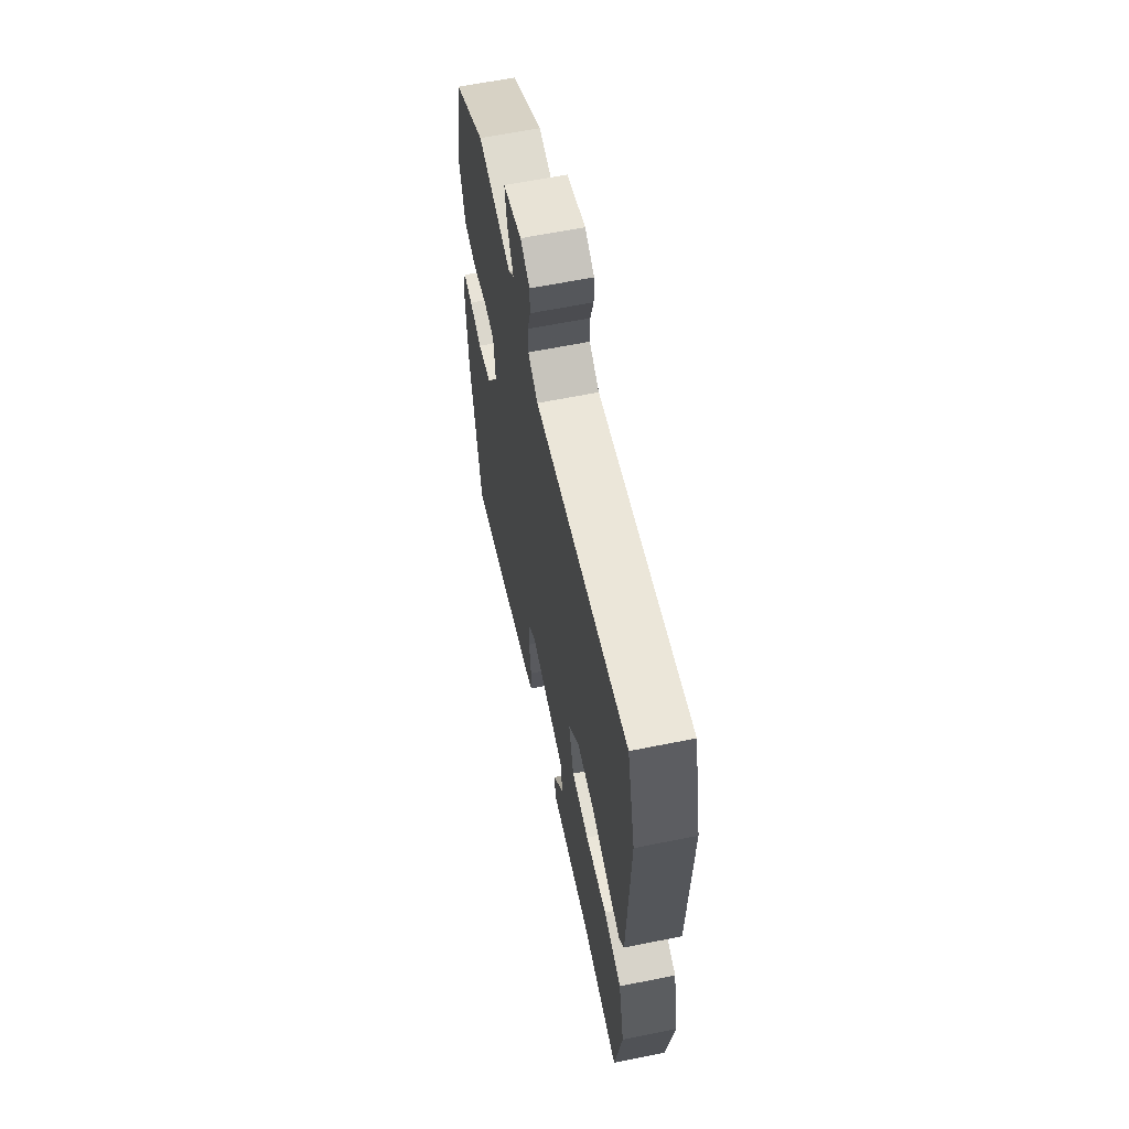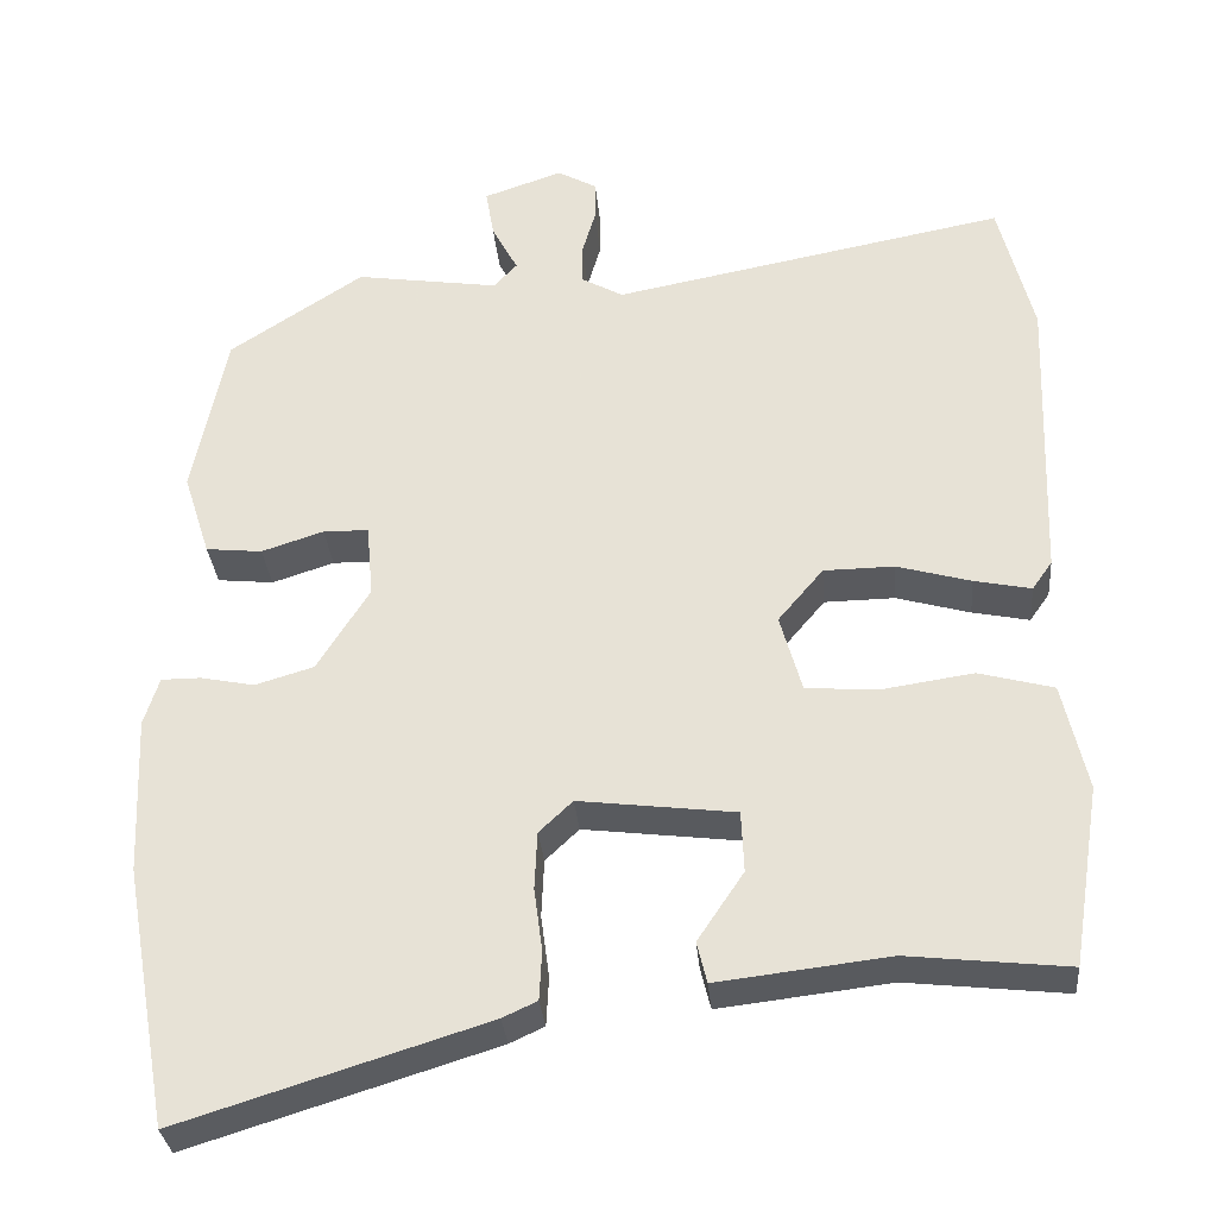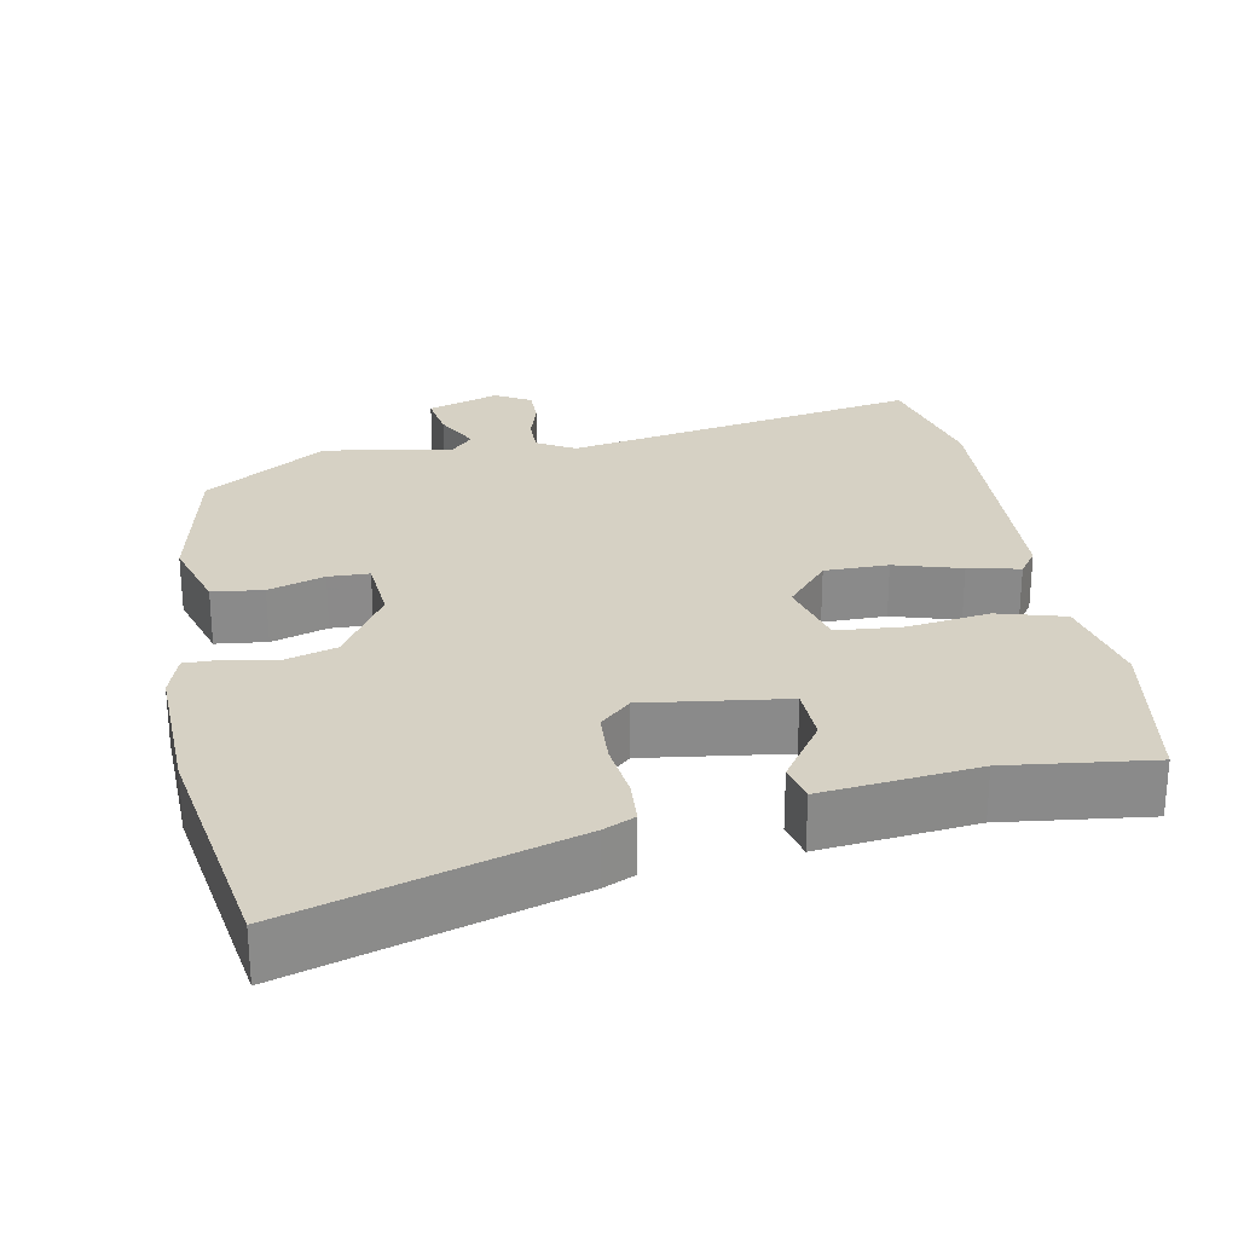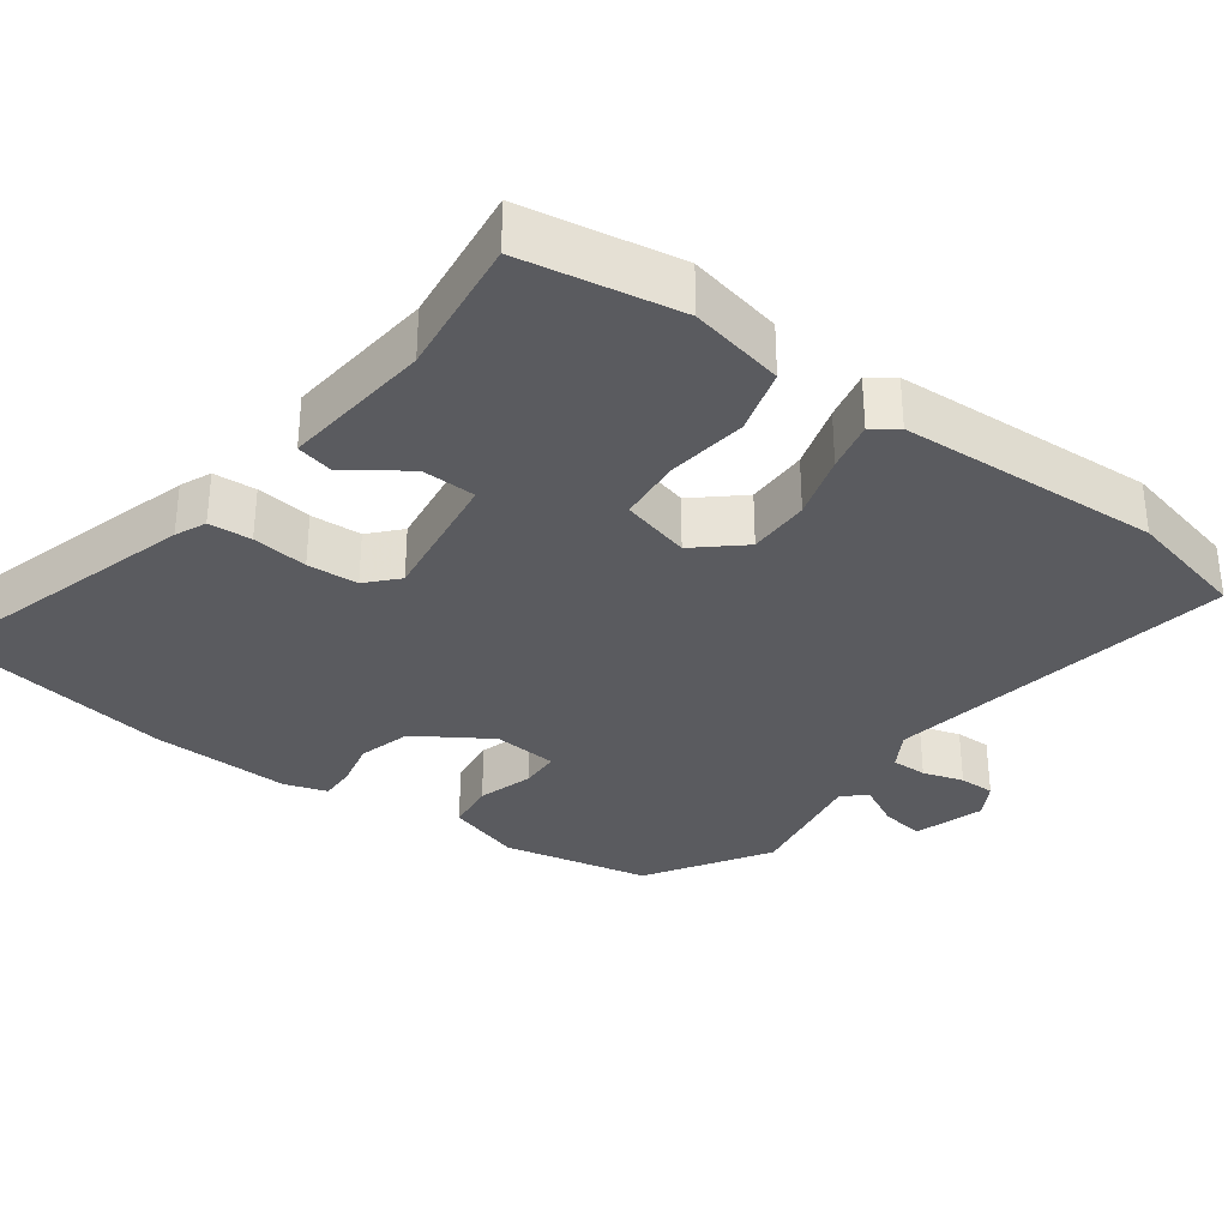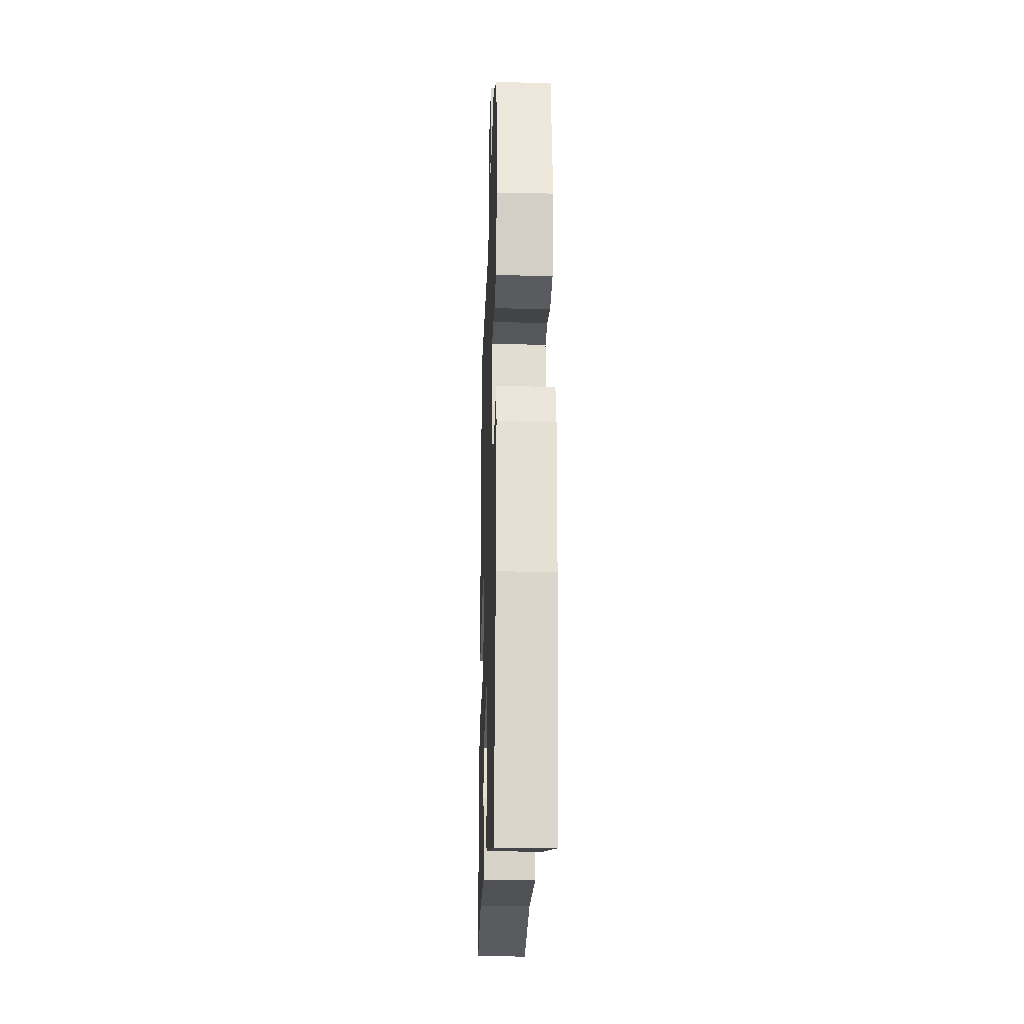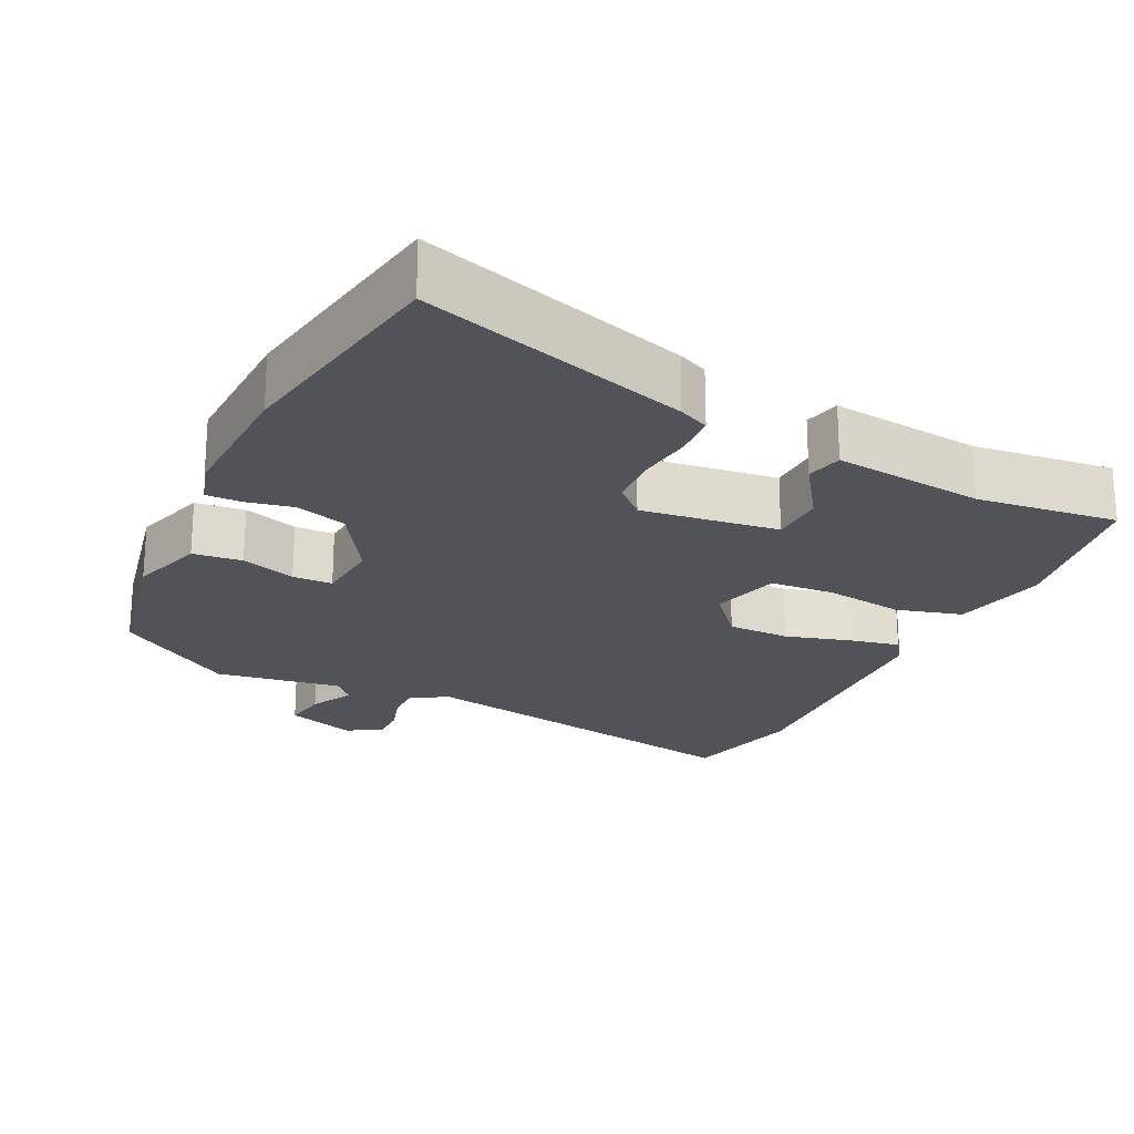
<metadata>
{"format":"obj","ext":"obj","renderer":"f3d","projection":"perspective","resolution":1024,"background":"white","views":[{"elev":62.4,"azim":-101.6,"up":"+Z"},{"elev":-31.7,"azim":-174.9,"up":"+Z"},{"elev":26.8,"azim":169.9,"up":"+Y"},{"elev":-33.3,"azim":-125.5,"up":"+Y"},{"elev":-26.2,"azim":88.2,"up":"+Z"},{"elev":-22.7,"azim":154.5,"up":"+Y"}]}
</metadata>
<code>
v -0.529 0.07 0.385
v -0.488 0.07 0.548
v -0.018 0.07 0.459
v 0.032 0.07 0.487
v 0.032 0.07 0.535
v 0.016 0.07 0.59
v 0.016 0.07 0.638
v 0.063 0.07 0.664
v 0.157 0.07 0.632
v 0.147 0.07 0.573
v 0.116 0.07 0.515
v 0.144 0.07 0.485
v 0.315 0.07 0.511
v 0.475 0.07 0.406
v 0.515 0.07 0.208
v 0.483 0.07 0.108
v 0.416 0.07 0.101
v 0.342 0.07 0.125
v 0.288 0.07 0.124
v 0.28 0.07 0.037
v 0.342 0.07 -0.063
v 0.412 0.07 -0.084
v 0.476 0.07 -0.071
v 0.523 0.07 -0.071
v 0.541 0.07 -0.128
v 0.533 0.07 -0.317
v 0.478 0.07 -0.625
v 0.115 0.07 -0.512
v 0.074 0.07 -0.493
v 0.071 0.07 -0.435
v 0.081 0.07 -0.36
v 0.078 0.07 -0.291
v 0.038 0.07 -0.253
v -0.148 0.07 -0.276
v -0.151 0.07 -0.349
v -0.096 0.07 -0.431
v -0.108 0.07 -0.48
v -0.312 0.07 -0.456
v -0.503 0.07 -0.477
v -0.537 0.07 -0.263
v -0.508 0.07 -0.135
v -0.419 0.07 -0.111
v -0.311 0.07 -0.127
v -0.224 0.07 -0.121
v -0.198 0.07 -0.028
v -0.252 0.07 0.036
v -0.336 0.07 0.037
v -0.424 0.07 0.012
v -0.492 0.07 -0.002
v -0.516 0.07 0.032
v -0.529 0 0.385
v -0.488 0 0.548
v -0.018 0 0.459
v 0.032 0 0.487
v 0.032 0 0.535
v 0.016 0 0.59
v 0.016 0 0.638
v 0.063 0 0.664
v 0.157 0 0.632
v 0.147 0 0.573
v 0.116 0 0.515
v 0.144 0 0.485
v 0.315 0 0.511
v 0.475 0 0.406
v 0.515 0 0.208
v 0.483 0 0.108
v 0.416 0 0.101
v 0.342 0 0.125
v 0.288 0 0.124
v 0.28 0 0.037
v 0.342 0 -0.063
v 0.412 0 -0.084
v 0.476 0 -0.071
v 0.523 0 -0.071
v 0.541 0 -0.128
v 0.533 0 -0.317
v 0.478 0 -0.625
v 0.115 0 -0.512
v 0.074 0 -0.493
v 0.071 0 -0.435
v 0.081 0 -0.36
v 0.078 0 -0.291
v 0.038 0 -0.253
v -0.148 0 -0.276
v -0.151 0 -0.349
v -0.096 0 -0.431
v -0.108 0 -0.48
v -0.312 0 -0.456
v -0.503 0 -0.477
v -0.537 0 -0.263
v -0.508 0 -0.135
v -0.419 0 -0.111
v -0.311 0 -0.127
v -0.224 0 -0.121
v -0.198 0 -0.028
v -0.252 0 0.036
v -0.336 0 0.037
v -0.424 0 0.012
v -0.492 0 -0.002
v -0.516 0 0.032
f 1 2 3
f 50 1 3
f 49 50 3
f 48 49 3
f 47 48 3
f 46 47 3 4
f 45 46 4
f 44 45 4
f 41 42 43
f 40 41 43
f 39 40 43
f 38 39 43
f 37 38 43
f 36 37 43
f 35 36 43
f 34 35 43 44
f 33 34 44 4
f 29 30 31
f 28 29 31
f 27 28 31
f 26 27 31
f 25 26 31
f 24 25 31
f 23 24 31
f 22 23 31
f 21 22 31 32
f 20 21 32 33
f 16 17 18
f 15 16 18
f 14 15 18
f 13 14 18
f 12 13 18
f 11 12 18 19
f 9 10 11
f 8 9 11
f 7 8 11
f 6 7 11
f 5 6 11
f 19 20 33
f 11 19 33
f 5 11 33
f 4 5 33
f 53 52 51
f 53 51 100
f 53 100 99
f 53 99 98
f 53 98 97
f 54 53 97 96
f 54 96 95
f 54 95 94
f 93 92 91
f 93 91 90
f 93 90 89
f 93 89 88
f 93 88 87
f 93 87 86
f 93 86 85
f 94 93 85 84
f 54 94 84 83
f 81 80 79
f 81 79 78
f 81 78 77
f 81 77 76
f 81 76 75
f 81 75 74
f 81 74 73
f 81 73 72
f 82 81 72 71
f 83 82 71 70
f 68 67 66
f 68 66 65
f 68 65 64
f 68 64 63
f 68 63 62
f 69 68 62 61
f 61 60 59
f 61 59 58
f 61 58 57
f 61 57 56
f 61 56 55
f 83 70 69
f 83 69 61
f 83 61 55
f 83 55 54
f 1 51 52 2
f 2 52 53 3
f 3 53 54 4
f 4 54 55 5
f 5 55 56 6
f 6 56 57 7
f 7 57 58 8
f 8 58 59 9
f 9 59 60 10
f 10 60 61 11
f 11 61 62 12
f 12 62 63 13
f 13 63 64 14
f 14 64 65 15
f 15 65 66 16
f 16 66 67 17
f 17 67 68 18
f 18 68 69 19
f 19 69 70 20
f 20 70 71 21
f 21 71 72 22
f 22 72 73 23
f 23 73 74 24
f 24 74 75 25
f 25 75 76 26
f 26 76 77 27
f 27 77 78 28
f 28 78 79 29
f 29 79 80 30
f 30 80 81 31
f 31 81 82 32
f 32 82 83 33
f 33 83 84 34
f 34 84 85 35
f 35 85 86 36
f 36 86 87 37
f 37 87 88 38
f 38 88 89 39
f 39 89 90 40
f 40 90 91 41
f 41 91 92 42
f 42 92 93 43
f 43 93 94 44
f 44 94 95 45
f 45 95 96 46
f 46 96 97 47
f 47 97 98 48
f 48 98 99 49
f 49 99 100 50
f 50 100 51 1

</code>
